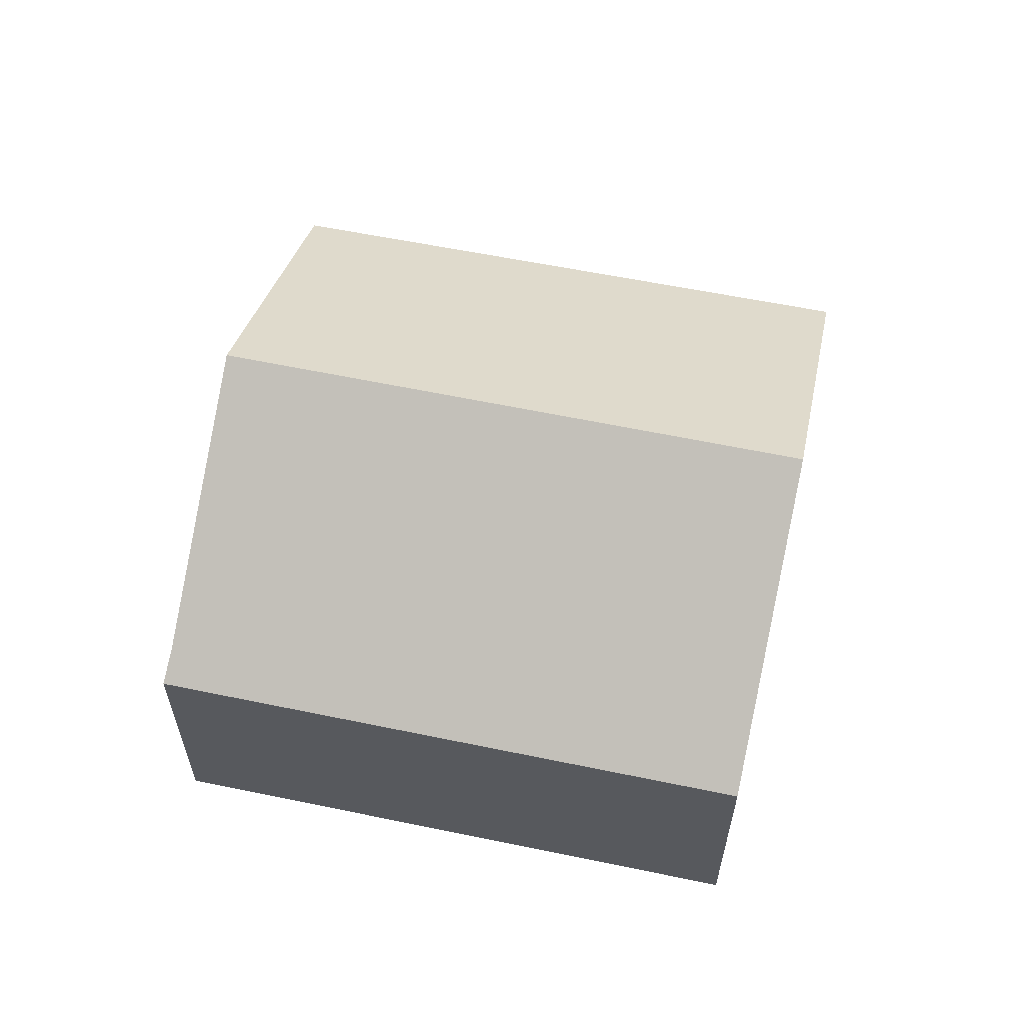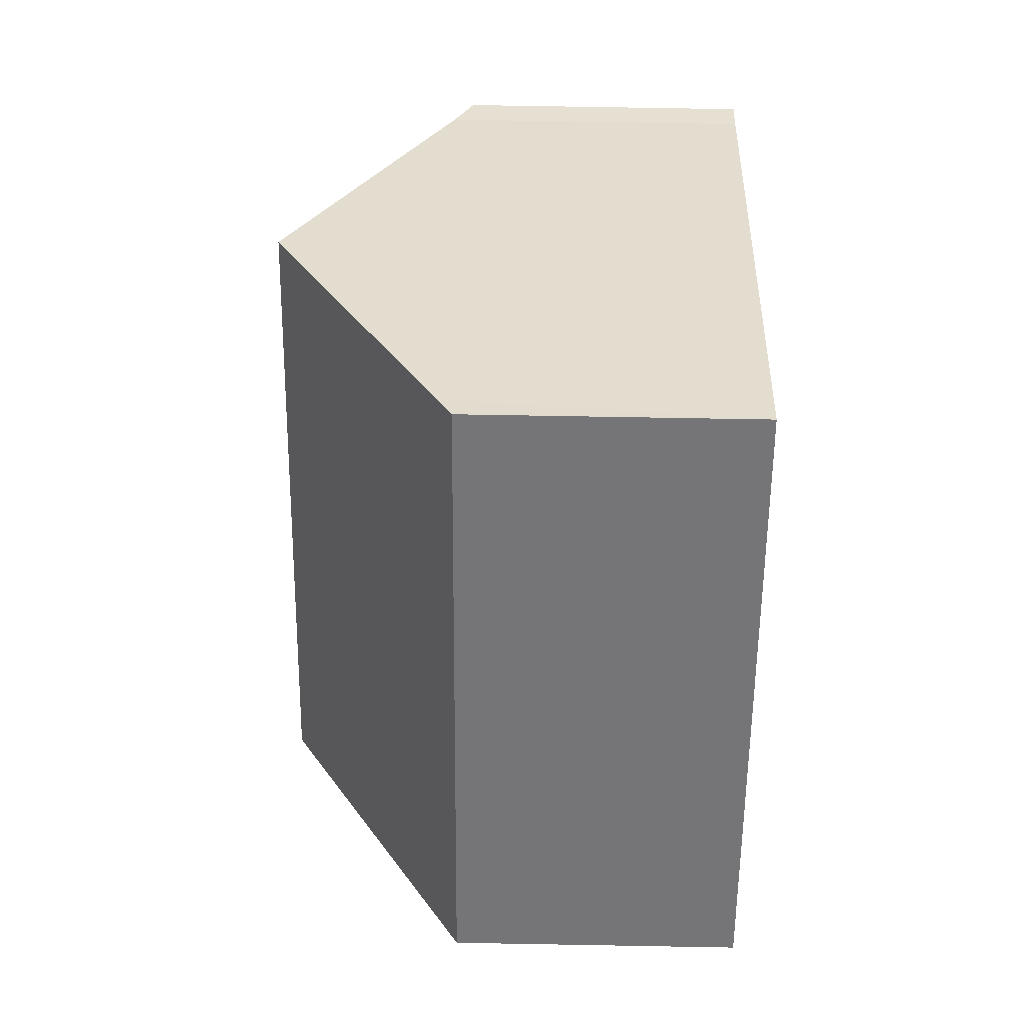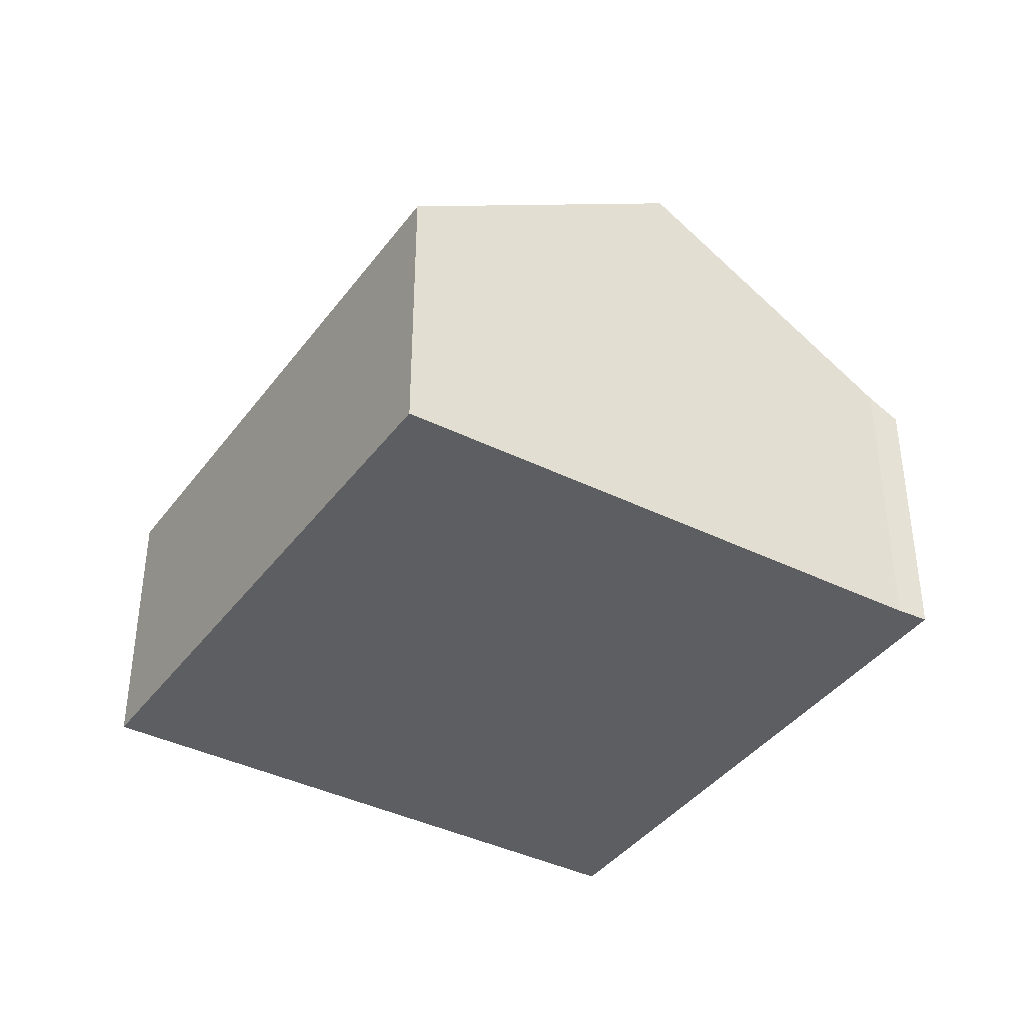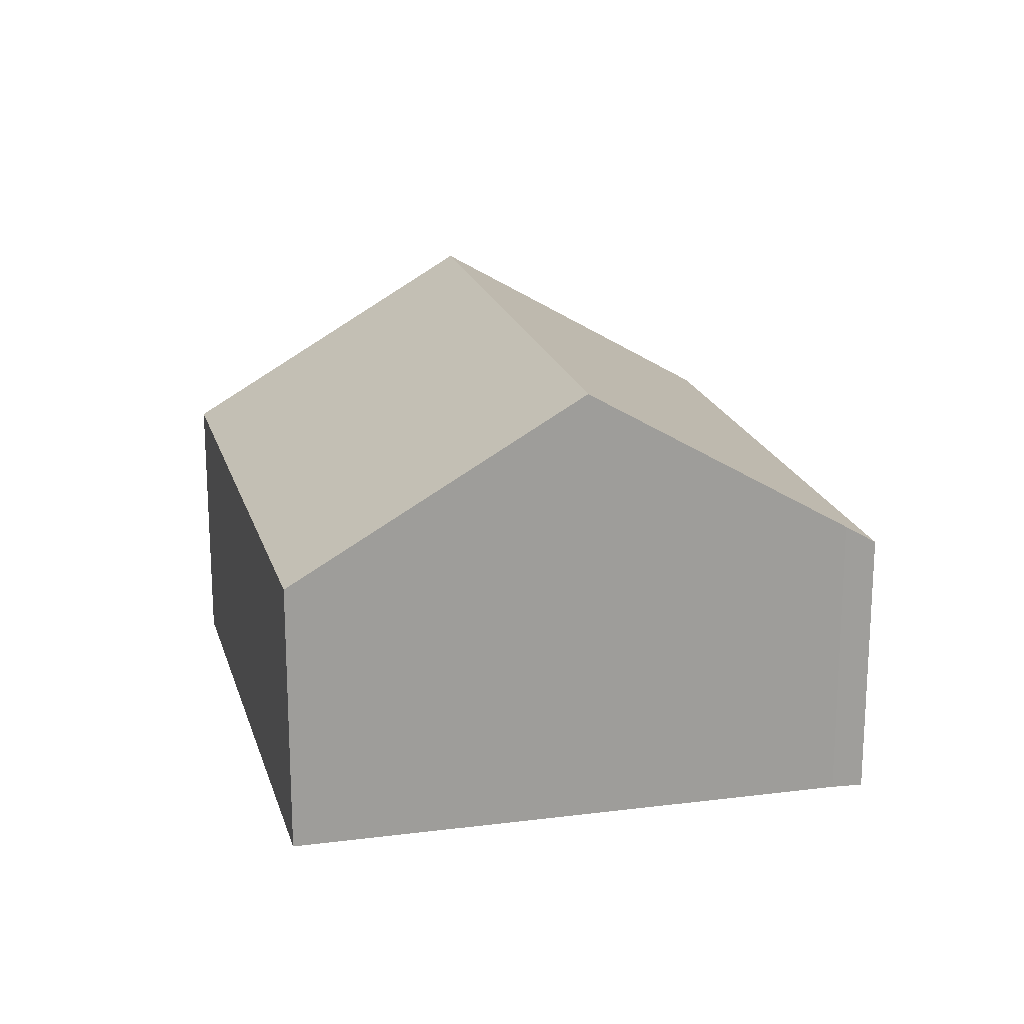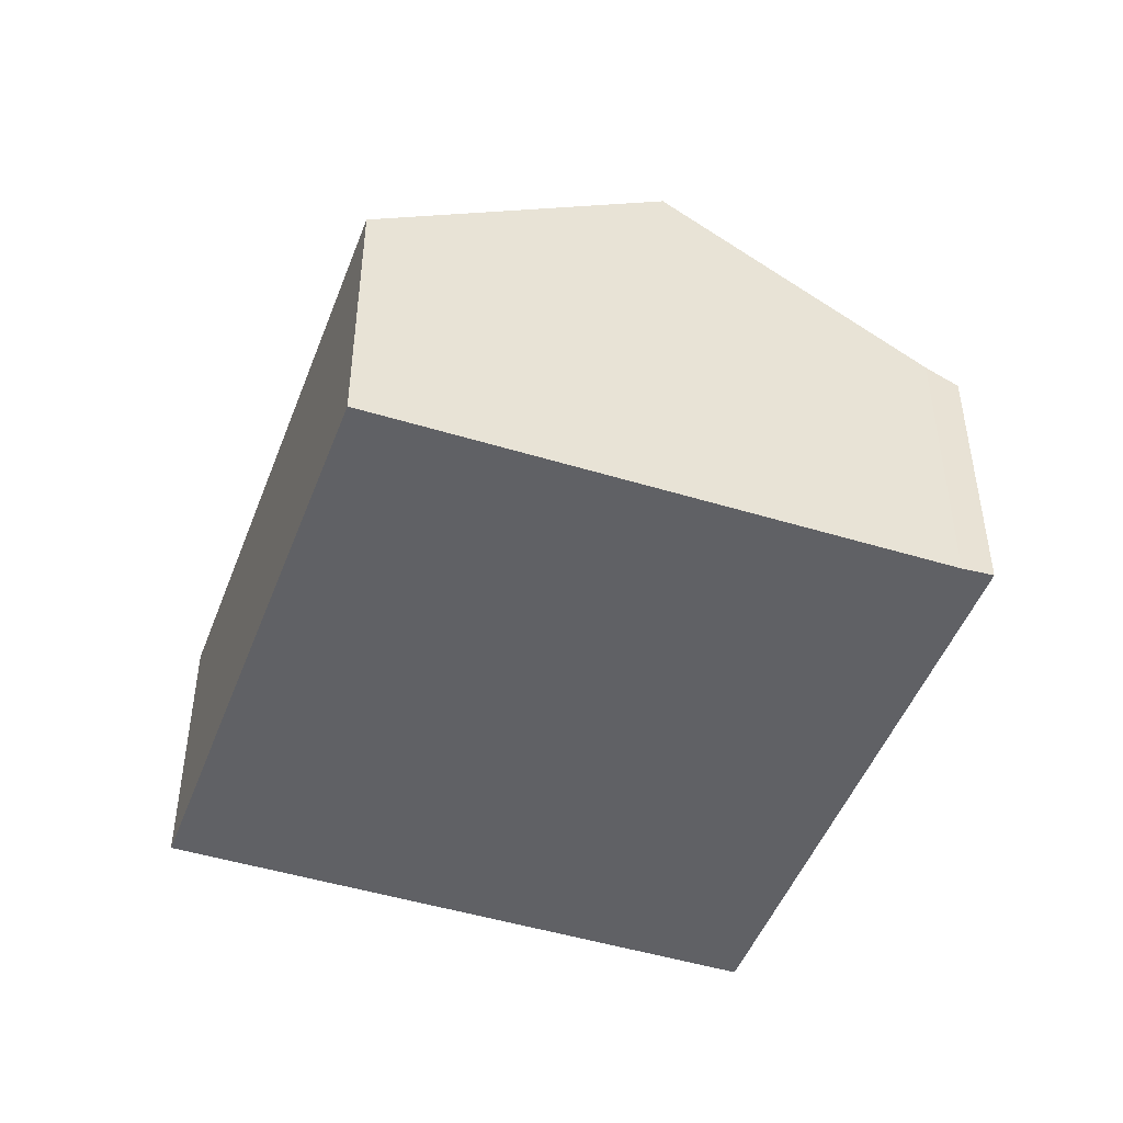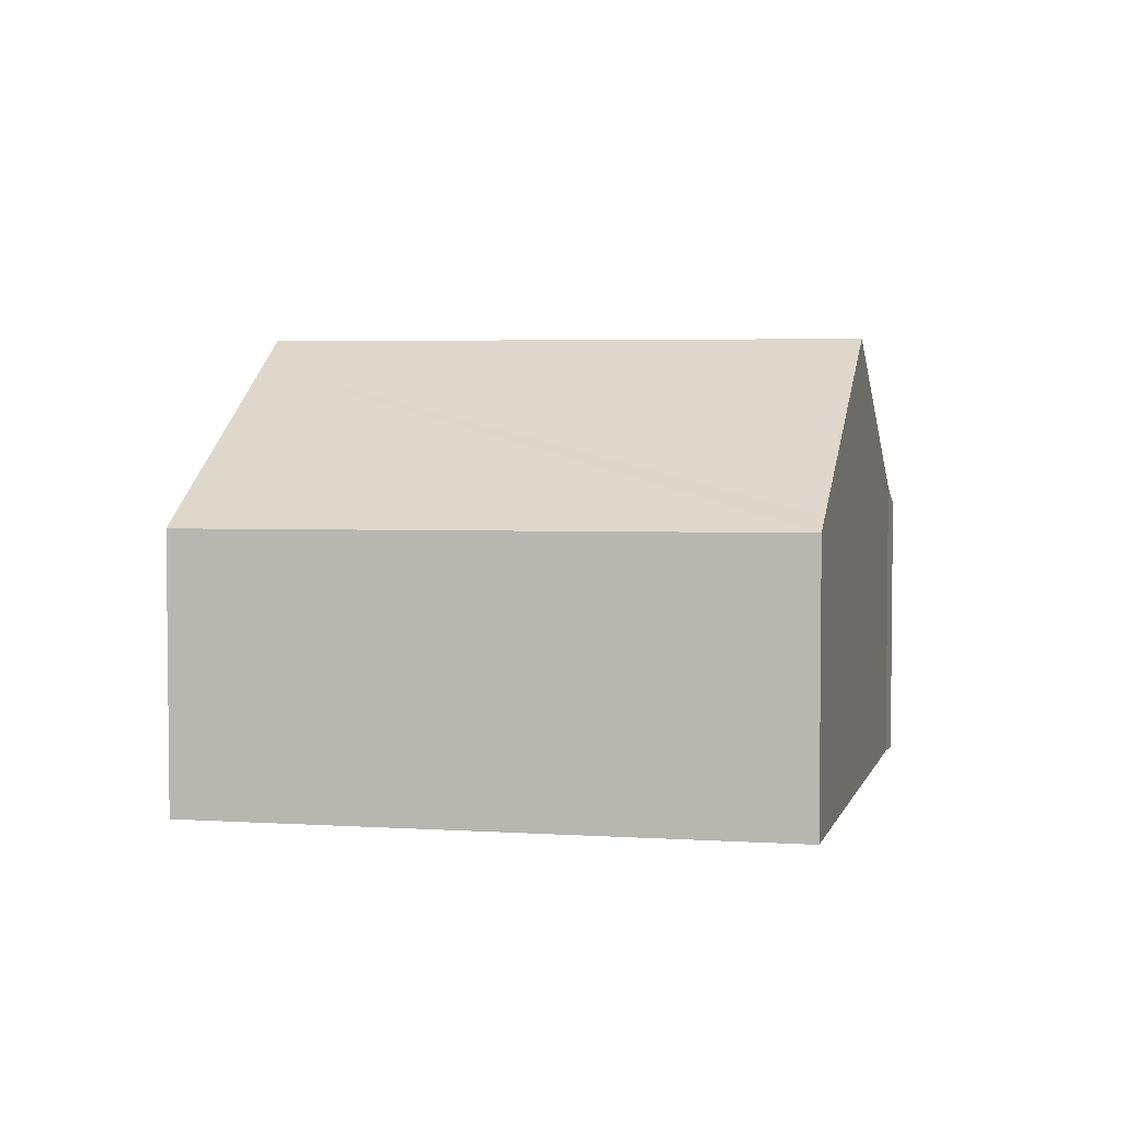
<metadata>
{"format":"obj","ext":"obj","renderer":"f3d","projection":"perspective","resolution":1024,"background":"white","views":[{"elev":61.4,"azim":141.4,"up":"+Y"},{"elev":73.4,"azim":-89.0,"up":"+Z"},{"elev":-39.4,"azim":7.2,"up":"+Y"},{"elev":19.5,"azim":25.4,"up":"+Y"},{"elev":-47.4,"azim":19.7,"up":"+Y"},{"elev":4.1,"azim":-37.8,"up":"+Y"}]}
</metadata>
<code>
v  2.295 4.34 -1.855
v  8.314 2.636 0.85
v  4.572 2.636 -3.695
v  8.065 2.812 1.025
v  6.019 4.34 2.668
v  1.948 2.639 2.319
v  1.948 4.08 -1.574
v  0 2.622 1.606e-16
v  3.764 2.656 4.48
v  3.933 2.782 4.344
v  0 0 0
v  1.948 9.638e-17 -1.574
v  2.295 1.136e-16 -1.855
v  4.572 2.263e-16 -3.695
v  1.948 -1.42e-16 2.319
v  3.764 -2.743e-16 4.48
v  3.933 -2.66e-16 4.344
v  6.019 -1.634e-16 2.668
v  8.065 -6.276e-17 1.025
v  8.314 -5.205e-17 0.85
g defaultobject
f 1 2 3
f 2 1 4
f 4 1 5
f 6 7 8
f 7 6 9
f 7 9 10
f 7 10 5
f 7 5 1
f 7 11 8
f 11 7 1
f 11 1 3
f 11 3 12
f 12 3 13
f 13 3 14
f 11 6 8
f 6 11 15
f 6 15 9
f 9 15 16
f 16 10 9
f 10 16 5
f 5 16 4
f 4 16 17
f 4 17 18
f 4 18 19
f 19 2 4
f 2 19 20
f 20 3 2
f 3 20 14
f 19 14 20
f 14 19 13
f 13 19 18
f 13 18 17
f 13 17 12
f 12 17 11
f 11 17 16
f 11 16 15

</code>
